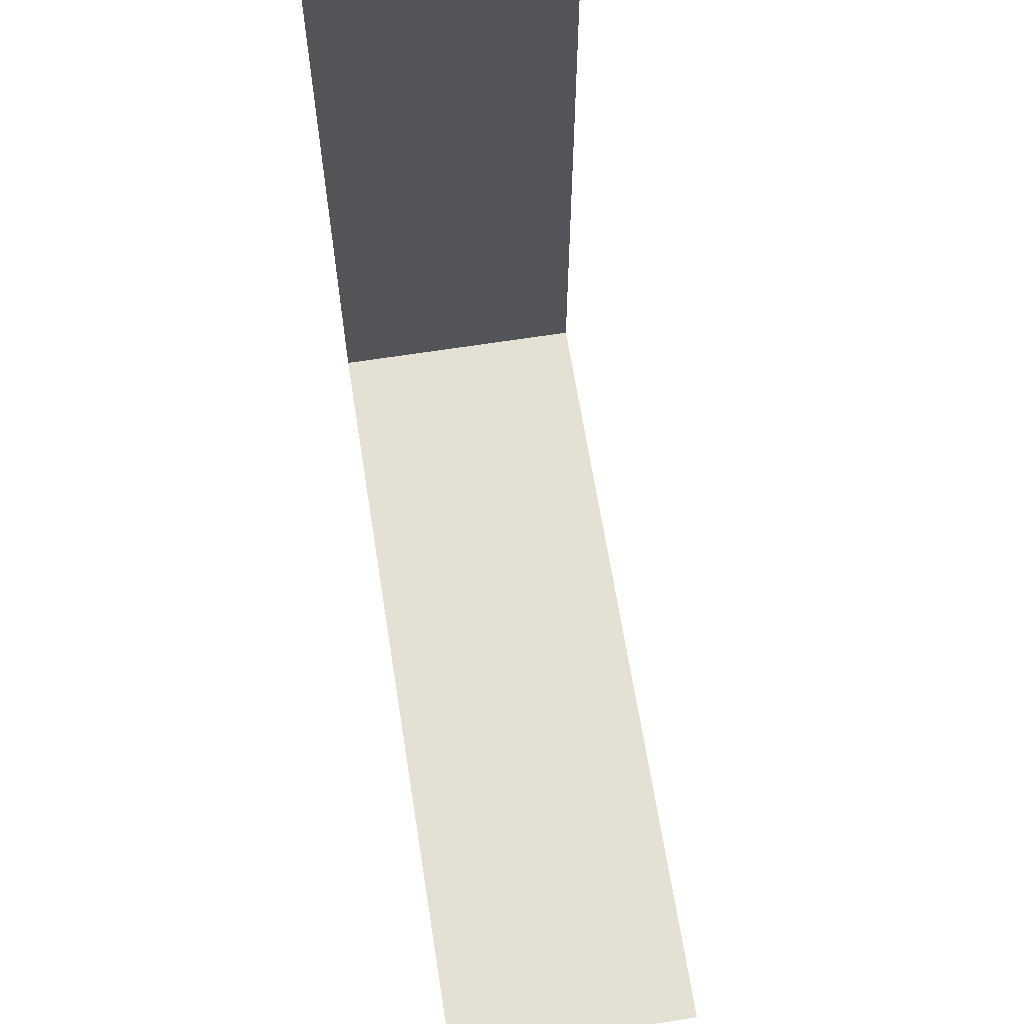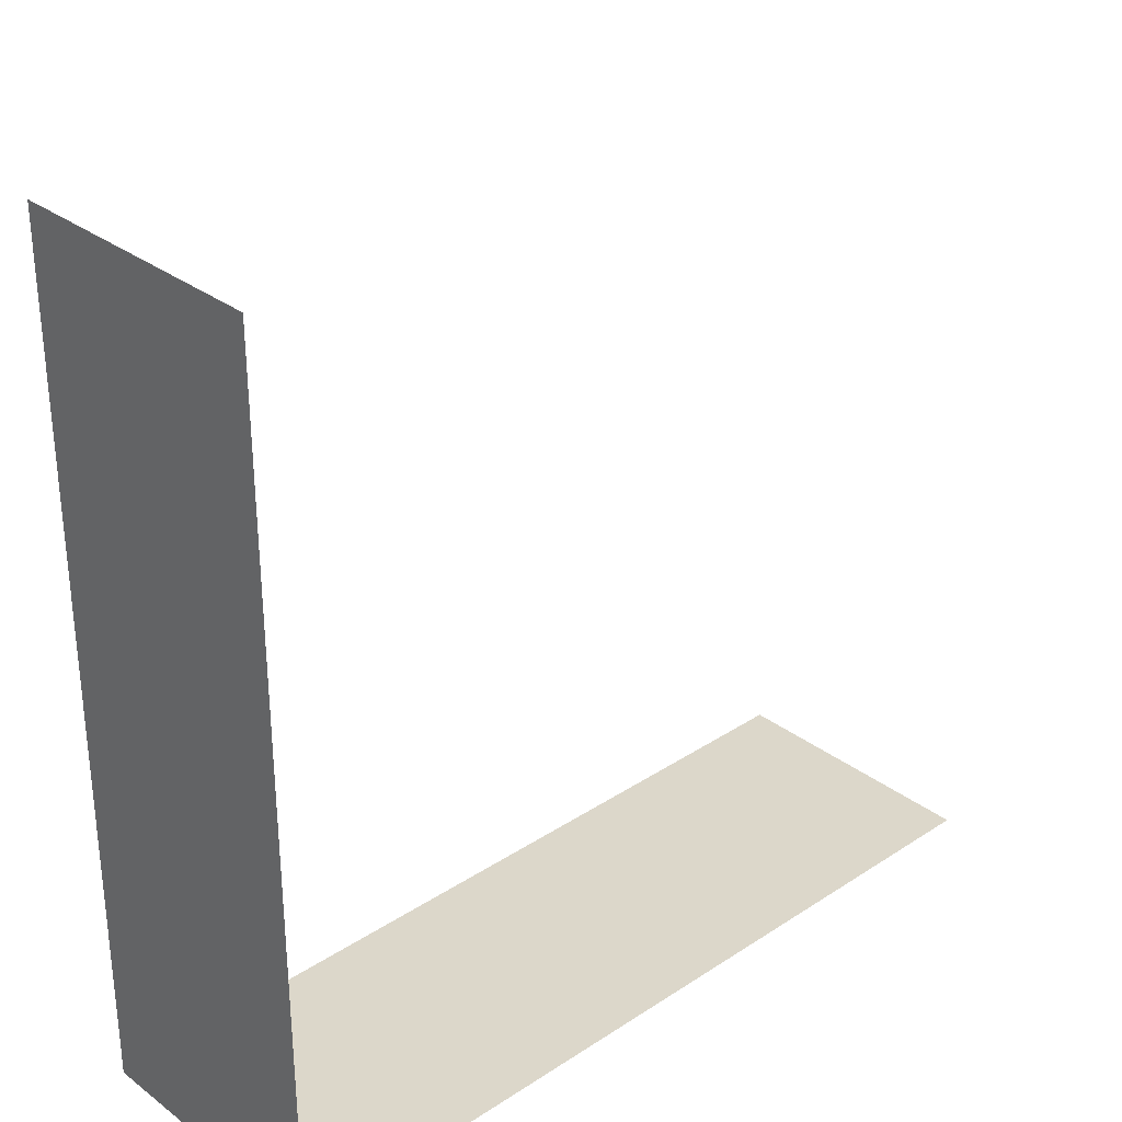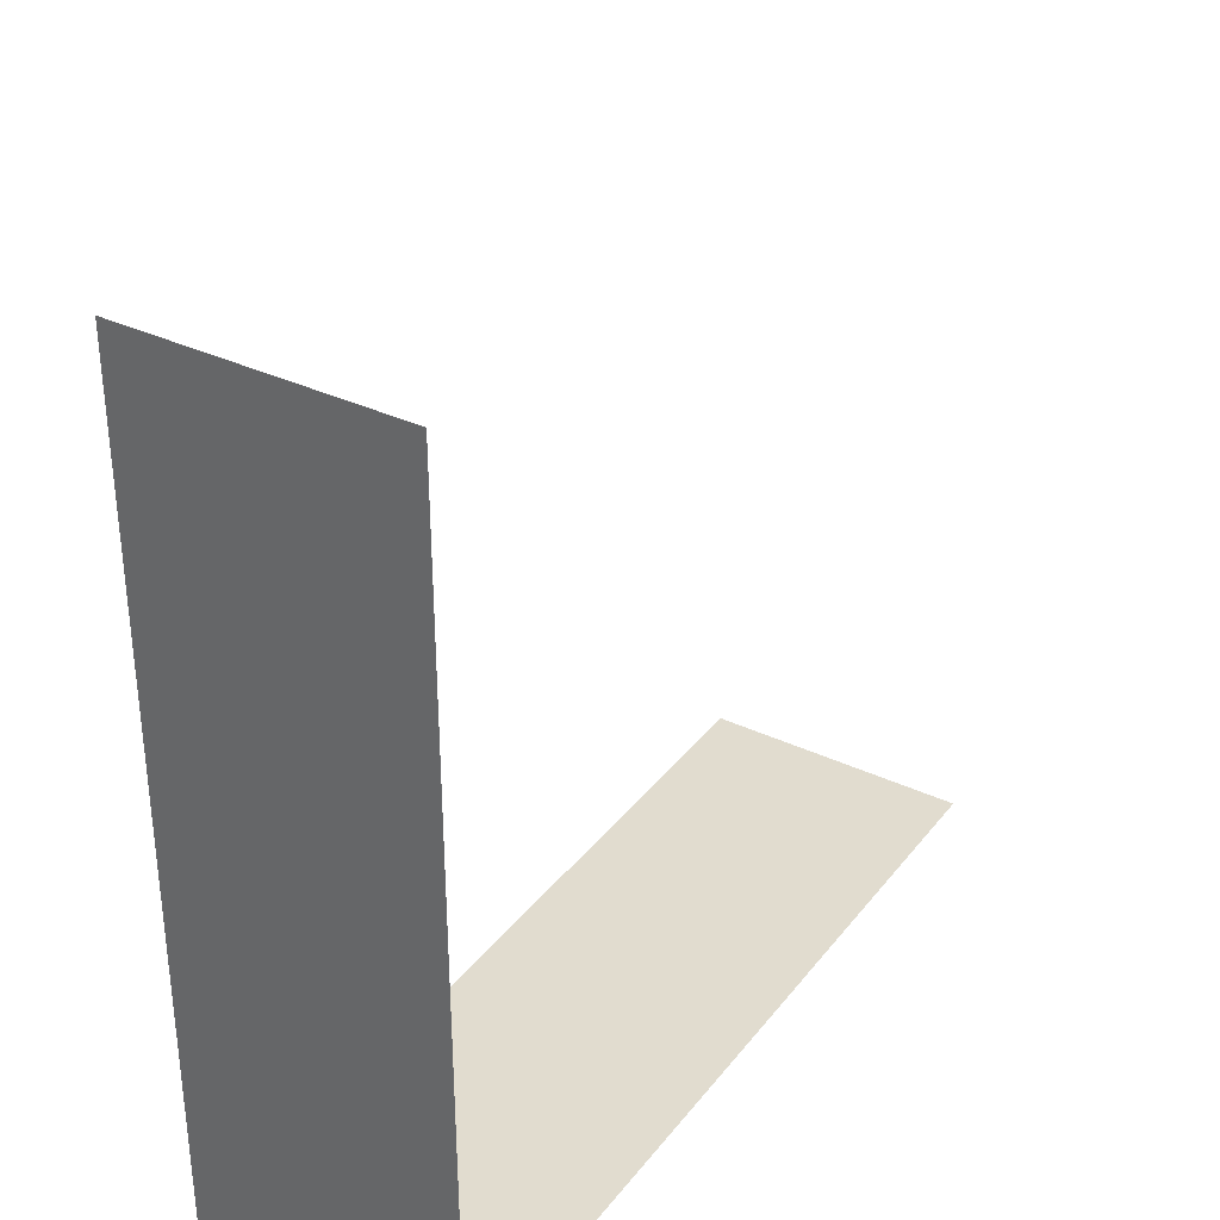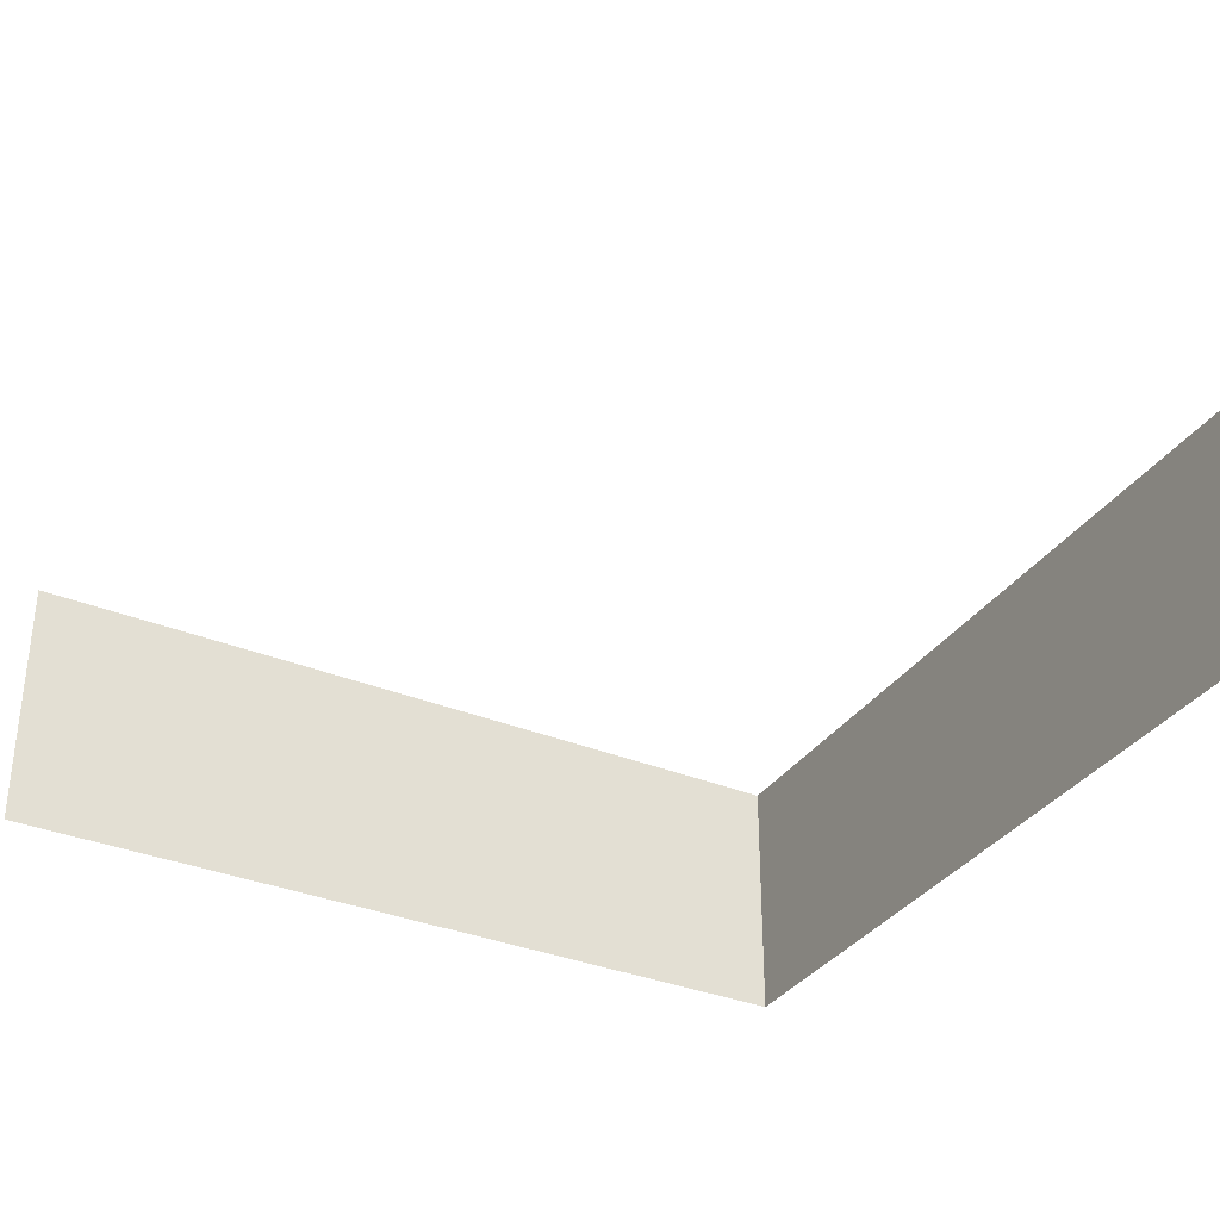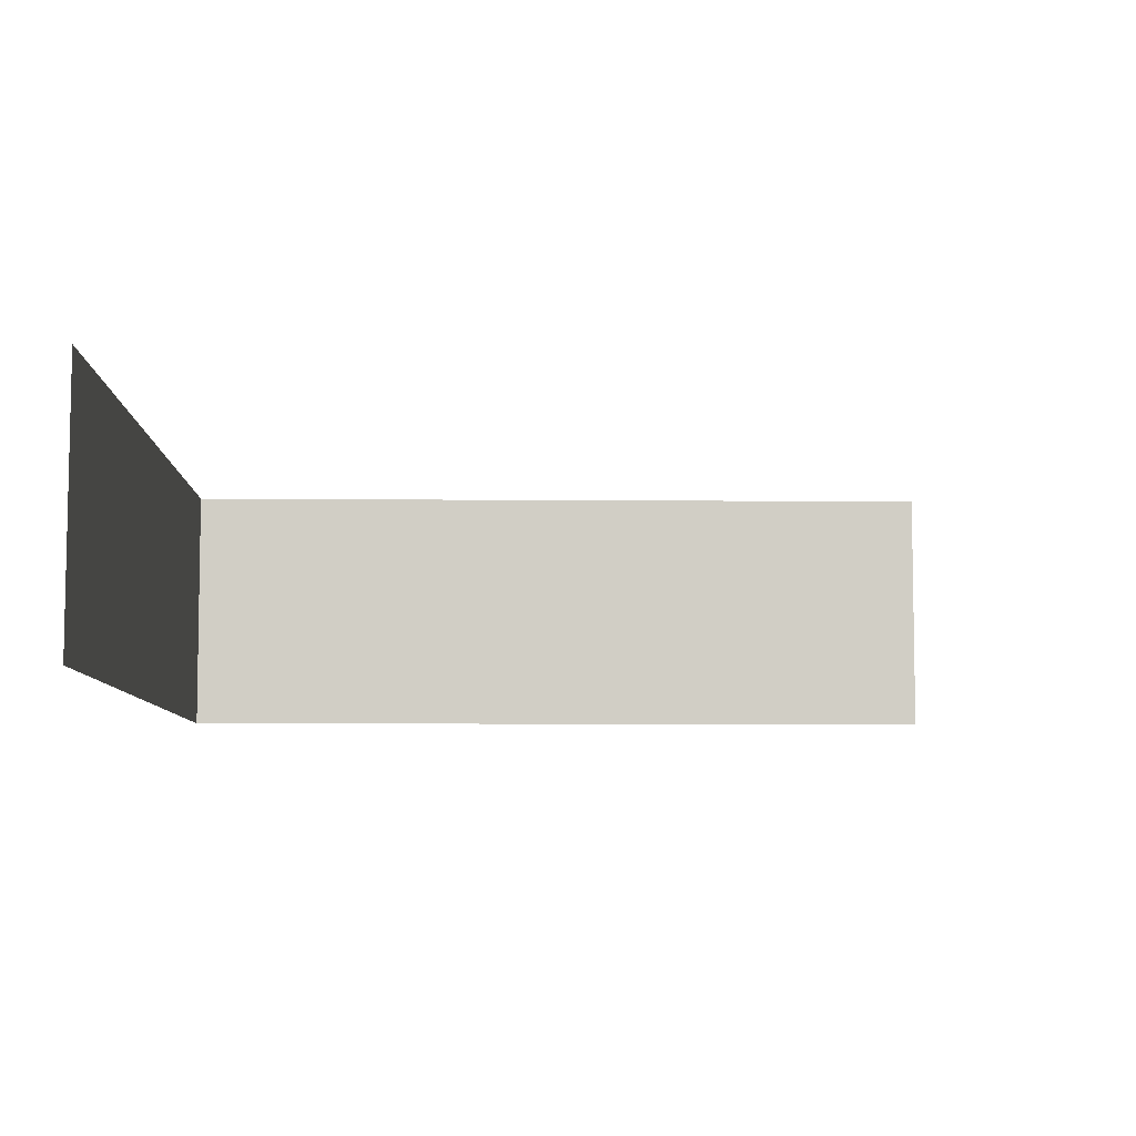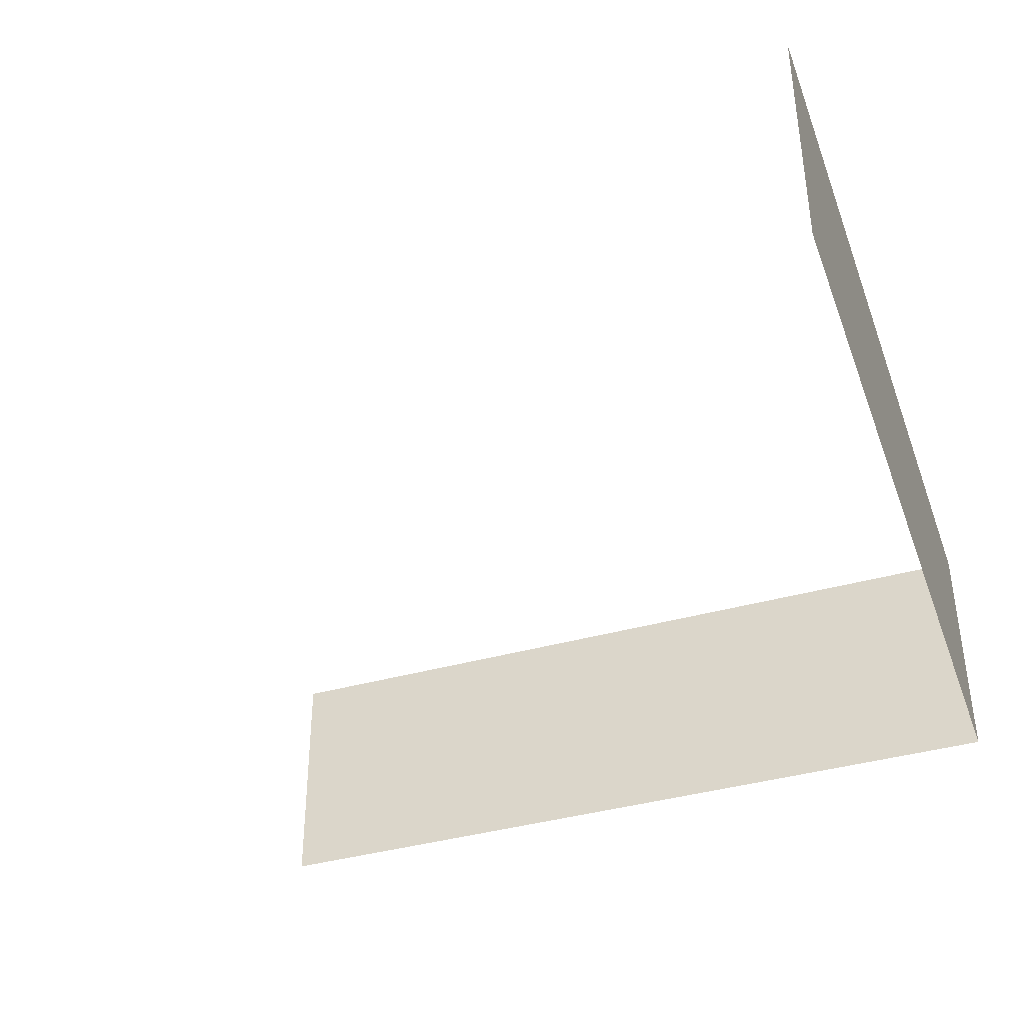
<metadata>
{"format":"obj","ext":"obj","renderer":"f3d","projection":"perspective","resolution":1024,"background":"white","views":[{"elev":65.2,"azim":81.0,"up":"+Z"},{"elev":30.8,"azim":-43.1,"up":"+Z"},{"elev":34.3,"azim":-57.8,"up":"+Z"},{"elev":-34.1,"azim":60.9,"up":"+Y"},{"elev":-6.9,"azim":-1.7,"up":"+Y"},{"elev":-40.0,"azim":109.1,"up":"+Y"}]}
</metadata>
<code>
g Box_Geo05_mBox_centerHole_lid_red
v 0.03 0.06 -0.008183
v 0.03 0.0549 -0.008183
v 0.01379 0.0549 -0.008233
v 0.01379 0.06 -0.008233
v 0.01379 0.06 -0.008233
v 0.01379 0.0549 -0.008233
v 0.01377 0.0549 0.008217
v 0.01379 0.06 0.008233
g Box_Geo05_mBox_centerHole_lid_red_0
f 3 2 1
f 4 3 1
f 7 6 5
f 8 7 5

</code>
